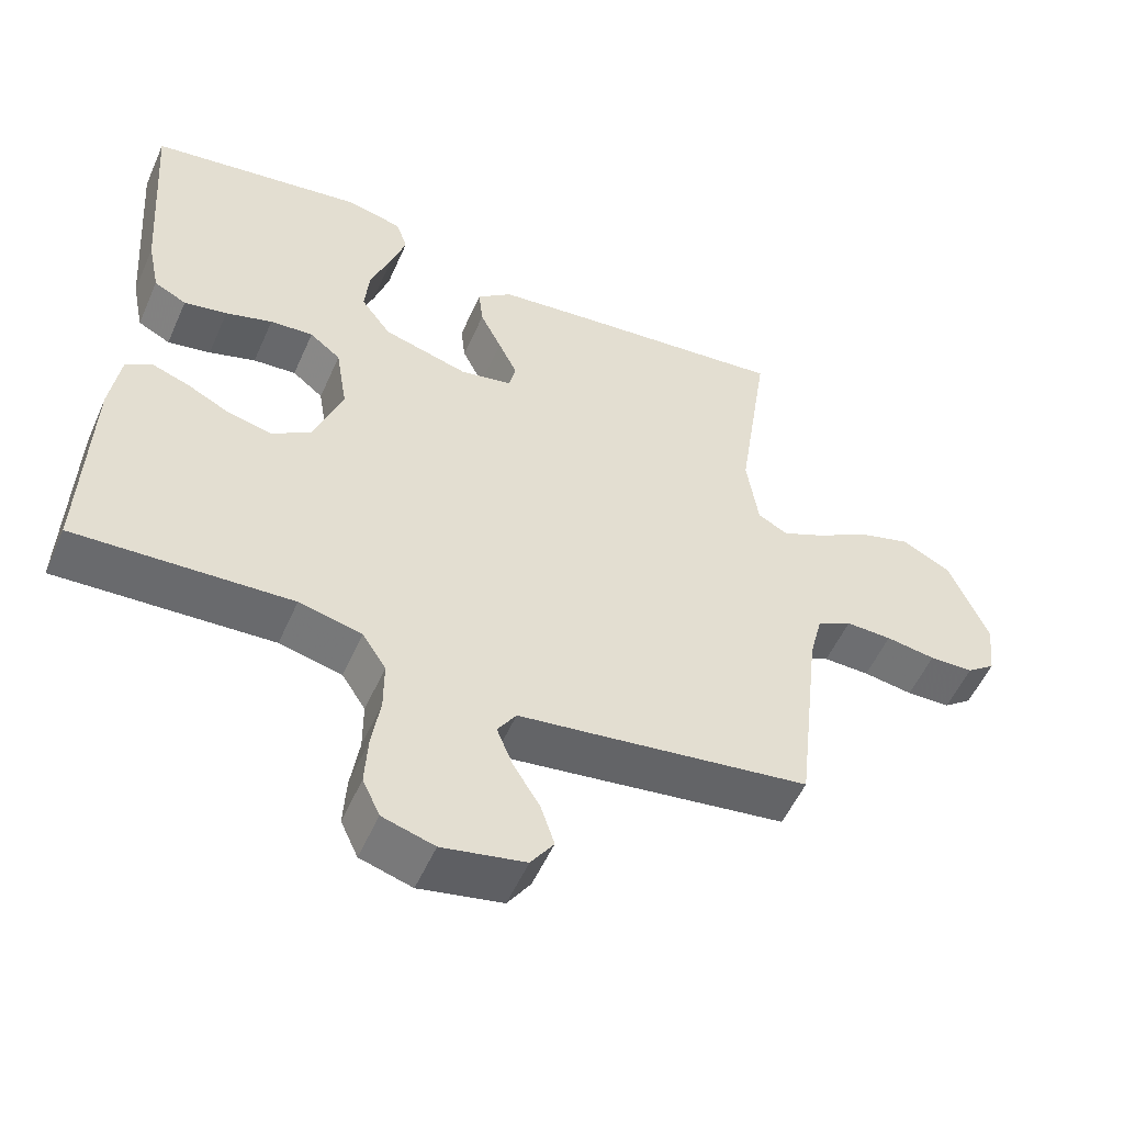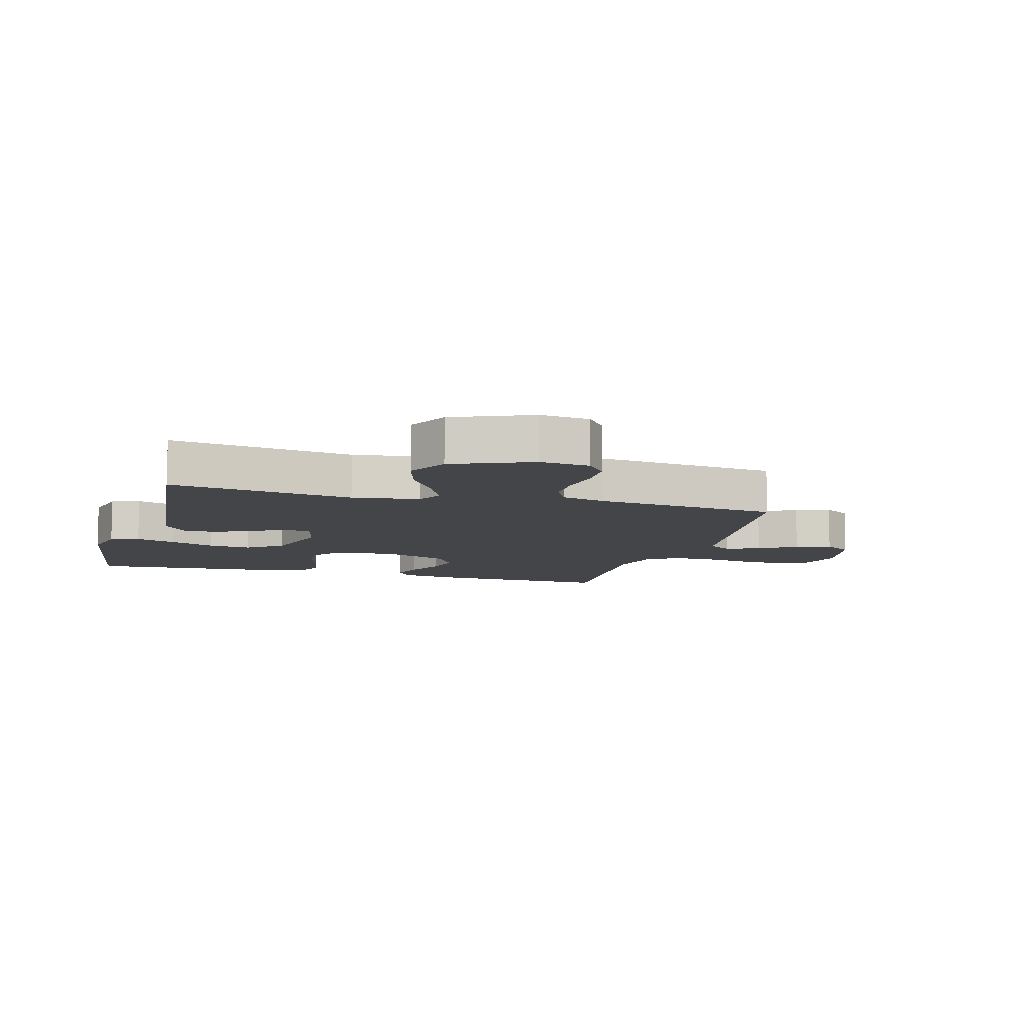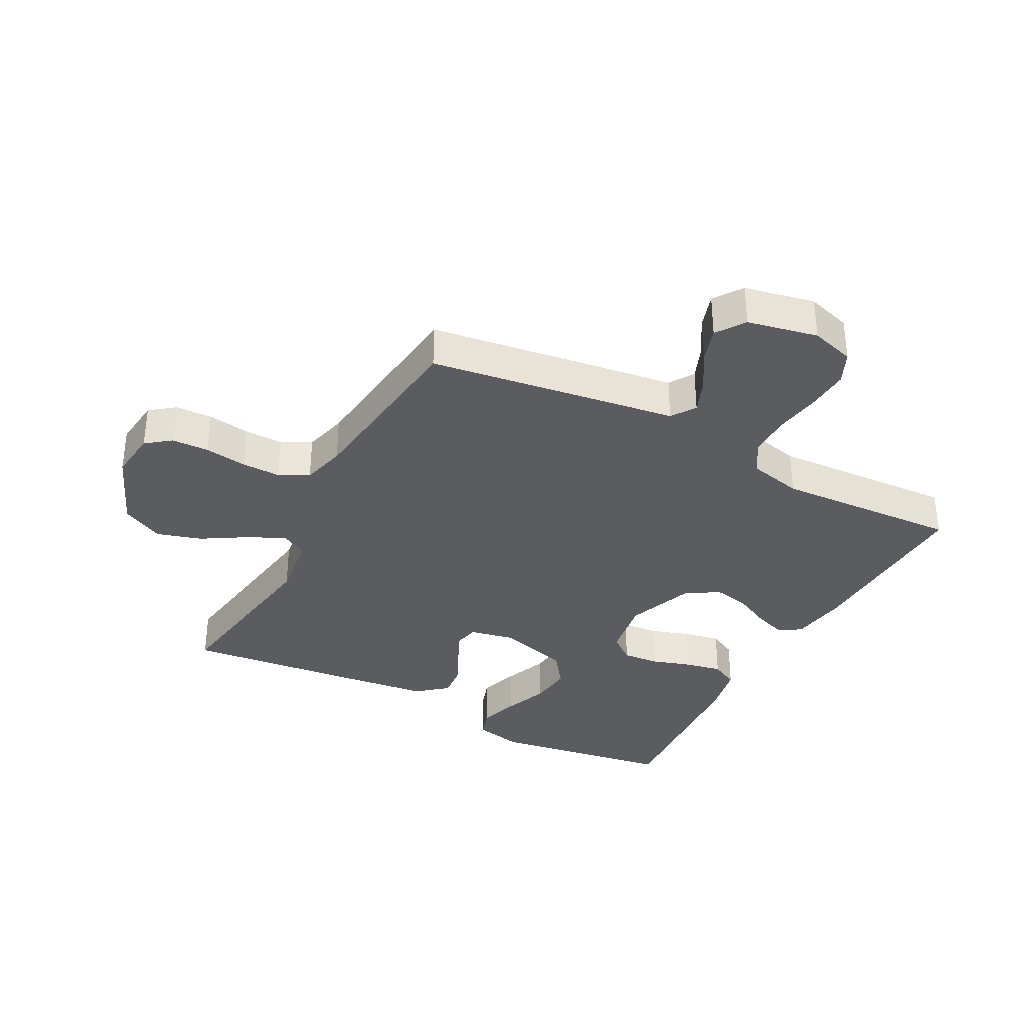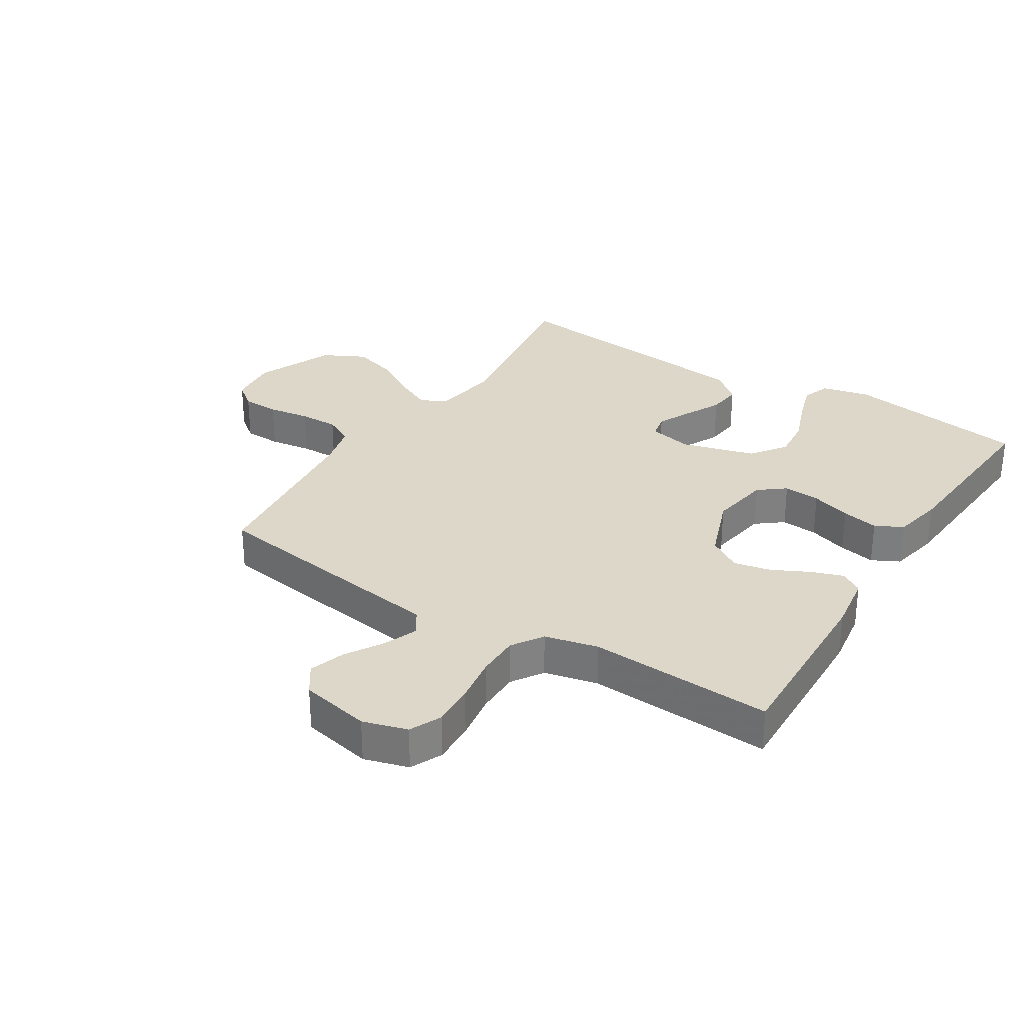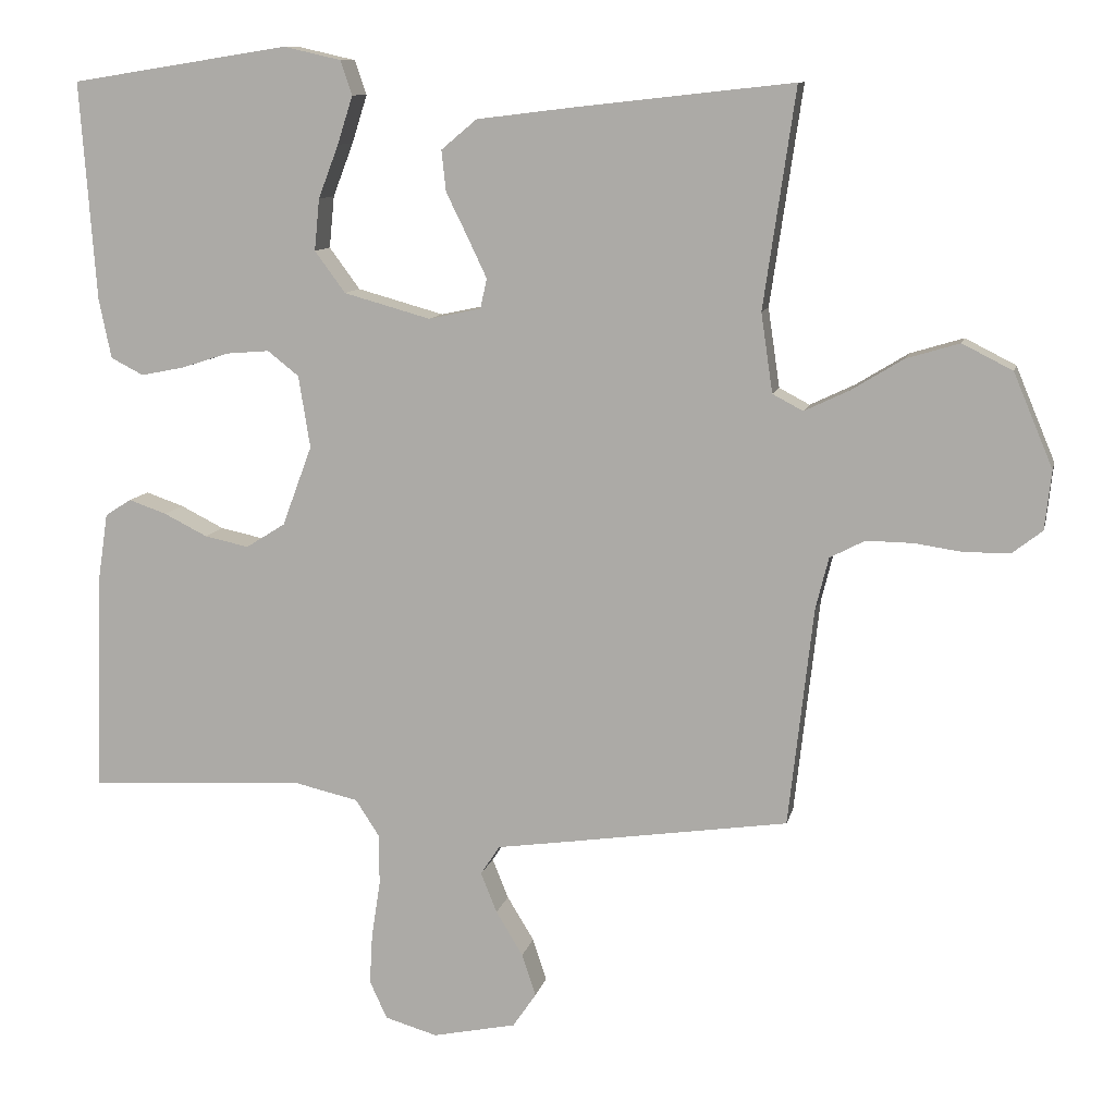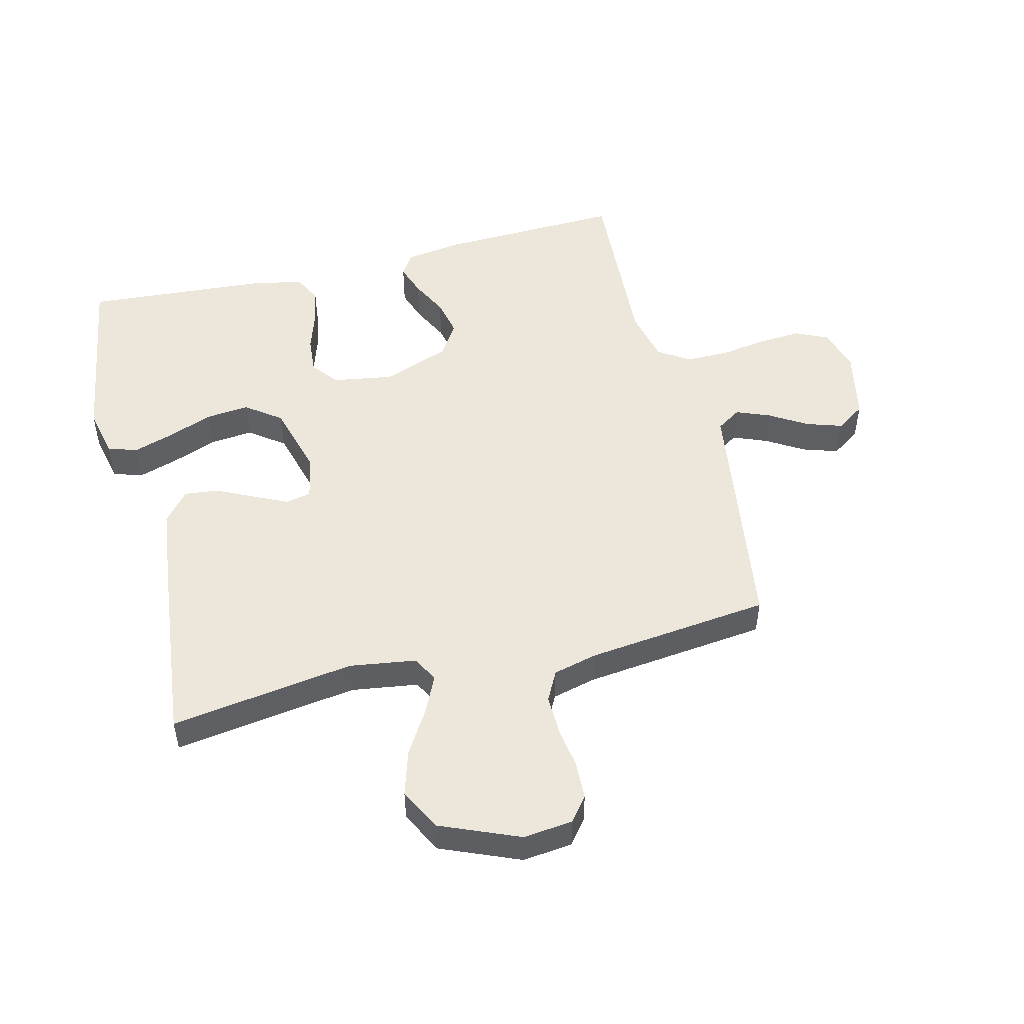
<metadata>
{"format":"obj","ext":"obj","renderer":"f3d","projection":"perspective","resolution":1024,"background":"white","views":[{"elev":-54.1,"azim":-23.7,"up":"+Z"},{"elev":-9.0,"azim":74.2,"up":"+Y"},{"elev":-34.8,"azim":152.0,"up":"+Y"},{"elev":30.3,"azim":-147.8,"up":"+Y"},{"elev":10.3,"azim":12.2,"up":"+Z"},{"elev":50.4,"azim":76.0,"up":"+Y"}]}
</metadata>
<code>
v 0.5 0.07 0.5
v 0.456 0.07 0.2
v 0.472 0.07 0.091
v 0.514 0.07 0.069
v 0.575 0.07 0.098
v 0.647 0.07 0.142
v 0.72 0.07 0.164
v 0.789 0.07 0.129
v 0.843 0.07 0
v 0.834 0.07 -0.081
v 0.794 0.07 -0.112
v 0.733 0.07 -0.114
v 0.664 0.07 -0.104
v 0.6 0.07 -0.103
v 0.552 0.07 -0.128
v 0.534 0.07 -0.2
v 0.5 0.07 -0.5
v 0.2 0.07 -0.544
v 0.095 0.07 -0.559
v 0.069 0.07 -0.599
v 0.091 0.07 -0.654
v 0.128 0.07 -0.715
v 0.147 0.07 -0.773
v 0.115 0.07 -0.82
v 0 0.07 -0.844
v -0.072 0.07 -0.823
v -0.096 0.07 -0.771
v -0.092 0.07 -0.701
v -0.08 0.07 -0.624
v -0.08 0.07 -0.554
v -0.113 0.07 -0.503
v -0.2 0.07 -0.483
v -0.5 0.07 -0.5
v -0.49 0.07 -0.2
v -0.476 0.07 -0.106
v -0.44 0.07 -0.083
v -0.388 0.07 -0.101
v -0.328 0.07 -0.131
v -0.267 0.07 -0.144
v -0.213 0.07 -0.11
v -0.172 0.07 0
v -0.188 0.07 0.099
v -0.231 0.07 0.133
v -0.291 0.07 0.128
v -0.356 0.07 0.107
v -0.416 0.07 0.095
v -0.461 0.07 0.118
v -0.478 0.07 0.2
v -0.5 0.07 0.5
v -0.2 0.07 0.547
v -0.121 0.07 0.529
v -0.105 0.07 0.482
v -0.126 0.07 0.416
v -0.154 0.07 0.343
v -0.161 0.07 0.272
v -0.119 0.07 0.215
v 0 0.07 0.182
v 0.072 0.07 0.197
v 0.081 0.07 0.238
v 0.055 0.07 0.293
v 0.025 0.07 0.354
v 0.019 0.07 0.41
v 0.068 0.07 0.451
v 0.2 0.07 0.467
v 0.5 0 0.5
v 0.456 0 0.2
v 0.472 0 0.091
v 0.514 0 0.069
v 0.575 0 0.098
v 0.647 0 0.142
v 0.72 0 0.164
v 0.789 0 0.129
v 0.843 0 0
v 0.834 0 -0.081
v 0.794 0 -0.112
v 0.733 0 -0.114
v 0.664 0 -0.104
v 0.6 0 -0.103
v 0.552 0 -0.128
v 0.534 0 -0.2
v 0.5 0 -0.5
v 0.2 0 -0.544
v 0.095 0 -0.559
v 0.069 0 -0.599
v 0.091 0 -0.654
v 0.128 0 -0.715
v 0.147 0 -0.773
v 0.115 0 -0.82
v 0 0 -0.844
v -0.072 0 -0.823
v -0.096 0 -0.771
v -0.092 0 -0.701
v -0.08 0 -0.624
v -0.08 0 -0.554
v -0.113 0 -0.503
v -0.2 0 -0.483
v -0.5 0 -0.5
v -0.49 0 -0.2
v -0.476 0 -0.106
v -0.44 0 -0.083
v -0.388 0 -0.101
v -0.328 0 -0.131
v -0.267 0 -0.144
v -0.213 0 -0.11
v -0.172 0 0
v -0.188 0 0.099
v -0.231 0 0.133
v -0.291 0 0.128
v -0.356 0 0.107
v -0.416 0 0.095
v -0.461 0 0.118
v -0.478 0 0.2
v -0.5 0 0.5
v -0.2 0 0.547
v -0.121 0 0.529
v -0.105 0 0.482
v -0.126 0 0.416
v -0.154 0 0.343
v -0.161 0 0.272
v -0.119 0 0.215
v 0 0 0.182
v 0.072 0 0.197
v 0.081 0 0.238
v 0.055 0 0.293
v 0.025 0 0.354
v 0.019 0 0.41
v 0.068 0 0.451
v 0.2 0 0.467
f 63 64 1 2
f 60 61 62 63
f 59 60 63 2
f 58 59 2 3
f 57 58 3 4
f 51 52 53 54
f 49 50 51 54
f 49 54 55
f 48 49 55 56
f 44 45 46 47
f 43 44 47 48
f 35 36 37 38
f 35 38 39
f 32 33 34 35
f 31 32 35 39
f 30 31 39 40
f 26 27 28 29
f 26 29 30
f 25 26 30
f 24 25 30
f 21 22 23 24
f 20 21 24 30
f 19 20 30 40
f 16 17 18 19
f 15 16 19 40
f 10 11 12 13
f 10 13 14
f 9 10 14
f 8 9 14
f 5 6 7 8
f 4 5 8 14
f 57 4 14 15
f 43 48 56 57
f 42 43 57 15
f 15 40 41
f 15 41 42
f 66 65 128 127
f 127 126 125 124
f 66 127 124 123
f 67 66 123 122
f 68 67 122 121
f 118 117 116 115
f 118 115 114 113
f 119 118 113
f 120 119 113 112
f 111 110 109 108
f 112 111 108 107
f 102 101 100 99
f 103 102 99
f 99 98 97 96
f 103 99 96 95
f 104 103 95 94
f 93 92 91 90
f 94 93 90
f 94 90 89
f 94 89 88
f 88 87 86 85
f 94 88 85 84
f 104 94 84 83
f 83 82 81 80
f 104 83 80 79
f 77 76 75 74
f 78 77 74
f 78 74 73
f 78 73 72
f 72 71 70 69
f 78 72 69 68
f 79 78 68 121
f 121 120 112 107
f 79 121 107 106
f 105 104 79
f 106 105 79
f 1 65 66 2
f 2 66 67 3
f 3 67 68 4
f 4 68 69 5
f 5 69 70 6
f 6 70 71 7
f 7 71 72 8
f 8 72 73 9
f 9 73 74 10
f 10 74 75 11
f 11 75 76 12
f 12 76 77 13
f 13 77 78 14
f 14 78 79 15
f 15 79 80 16
f 16 80 81 17
f 17 81 82 18
f 18 82 83 19
f 19 83 84 20
f 20 84 85 21
f 21 85 86 22
f 22 86 87 23
f 23 87 88 24
f 24 88 89 25
f 25 89 90 26
f 26 90 91 27
f 27 91 92 28
f 28 92 93 29
f 29 93 94 30
f 30 94 95 31
f 31 95 96 32
f 32 96 97 33
f 33 97 98 34
f 34 98 99 35
f 35 99 100 36
f 36 100 101 37
f 37 101 102 38
f 38 102 103 39
f 39 103 104 40
f 40 104 105 41
f 41 105 106 42
f 42 106 107 43
f 43 107 108 44
f 44 108 109 45
f 45 109 110 46
f 46 110 111 47
f 47 111 112 48
f 48 112 113 49
f 49 113 114 50
f 50 114 115 51
f 51 115 116 52
f 52 116 117 53
f 53 117 118 54
f 54 118 119 55
f 55 119 120 56
f 56 120 121 57
f 57 121 122 58
f 58 122 123 59
f 59 123 124 60
f 60 124 125 61
f 61 125 126 62
f 62 126 127 63
f 63 127 128 64
f 64 128 65 1

</code>
